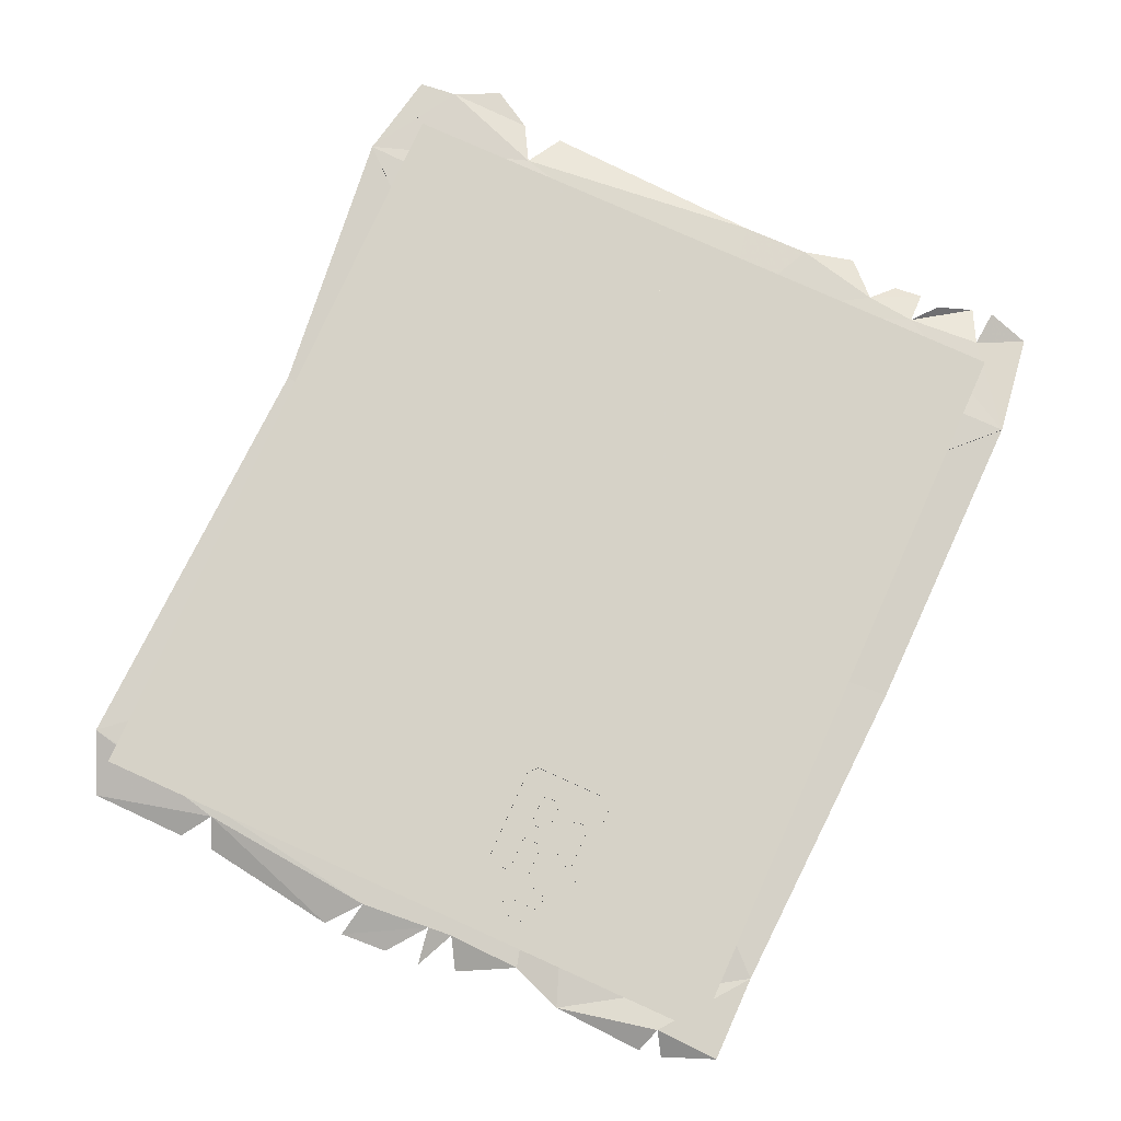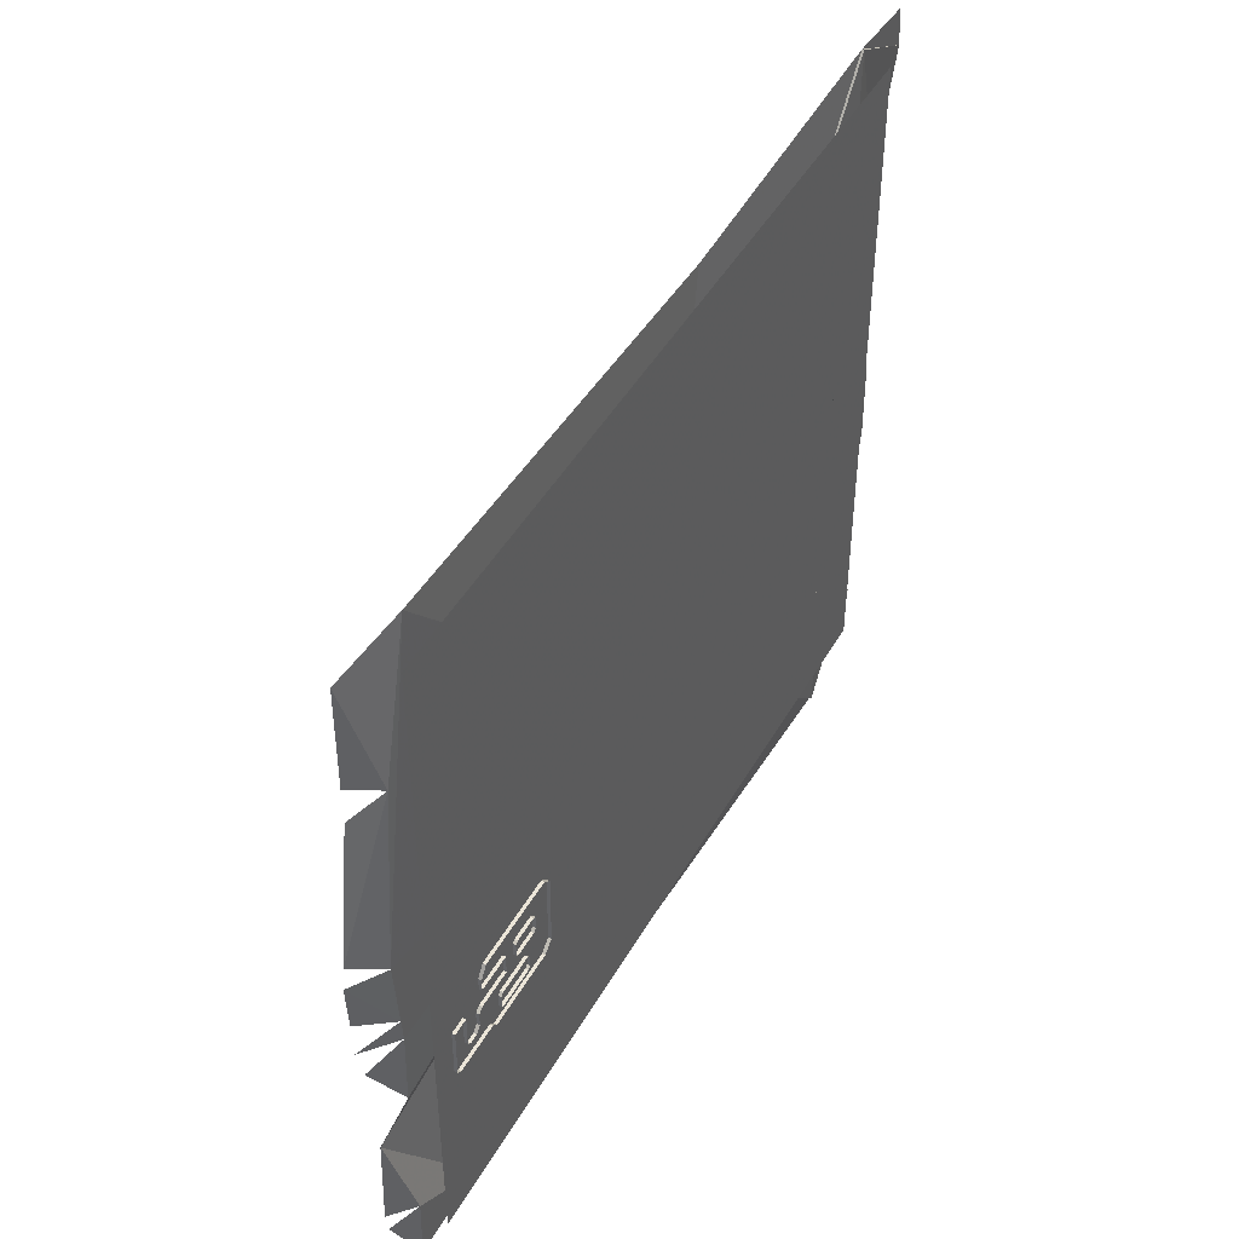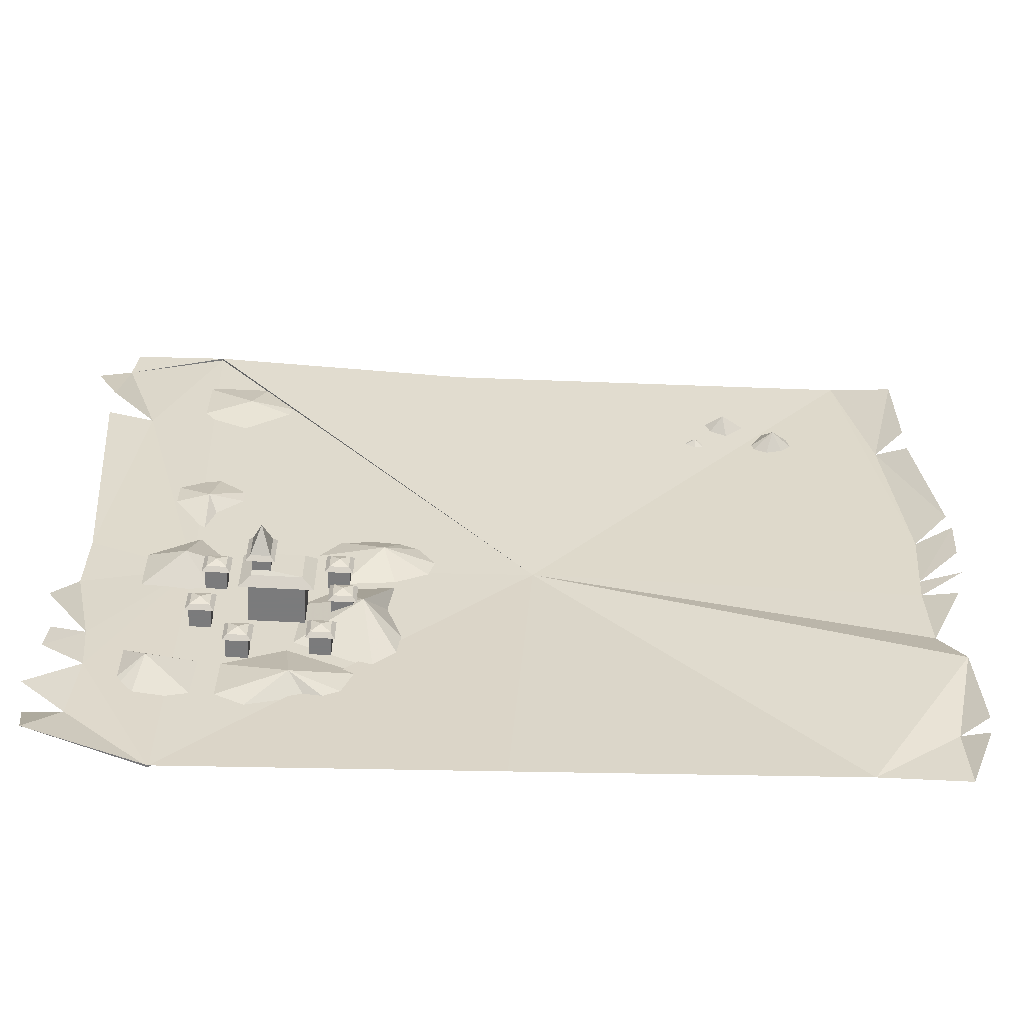
<metadata>
{"format":"obj","ext":"obj","renderer":"f3d","projection":"perspective","resolution":1024,"background":"white","views":[{"elev":78.5,"azim":114.2,"up":"+Y"},{"elev":45.9,"azim":118.2,"up":"+Z"},{"elev":-58.4,"azim":-3.2,"up":"+Z"}]}
</metadata>
<code>
v -1.383 -0.3906 -0.9297
v -1.789 -0.3906 -0.9297
v -1.789 -0.07812 -0.9297
v -1.383 -0.07812 -0.9297
v -1.383 -0.3906 -0.6172
v -1.383 -0.07812 -0.6172
v -1.789 -0.3906 -0.6172
v -1.789 -0.07812 -0.6172
v -1.852 -0.3906 -0.9766
v -1.32 -0.3906 -0.9766
v -1.406 -0.4531 -0.9141
v -1.766 -0.4531 -0.9141
v -1.852 -0.3906 -0.5703
v -1.766 -0.4531 -0.6328
v -1.32 -0.3906 -0.5703
v -1.406 -0.4531 -0.6328
v -1.633 -0.4766 -0.6641
v -1.633 -0.4766 -0.8828
v -1.766 -0.4766 -0.8828
v -1.766 -0.4766 -0.6641
v -1.766 -0.5781 -0.6641
v -1.633 -0.5781 -0.6641
v -1.633 -0.5781 -0.8828
v -1.766 -0.5781 -0.8828
v -1.094 -0.2344 -0.4766
v -1.25 -0.2344 -0.4766
v -1.25 -0.07812 -0.4766
v -1.094 -0.07812 -0.4766
v -1.094 -0.2344 -0.3203
v -1.094 -0.07812 -0.3203
v -1.25 -0.2344 -0.3203
v -1.25 -0.07812 -0.3203
v -1.273 -0.2344 -0.5
v -1.07 -0.2344 -0.5
v -1.102 -0.2656 -0.4688
v -1.242 -0.2656 -0.4688
v -1.273 -0.2344 -0.2969
v -1.242 -0.2656 -0.3281
v -1.07 -0.2344 -0.2969
v -1.102 -0.2656 -0.3281
v -1.172 -0.2891 -0.3984
v -1.977 -0.2344 -0.5469
v -2.133 -0.2344 -0.5469
v -2.133 -0.07812 -0.5469
v -1.977 -0.07812 -0.5469
v -1.977 -0.2344 -0.3906
v -1.977 -0.07812 -0.3906
v -2.133 -0.2344 -0.3906
v -2.133 -0.07812 -0.3906
v -2.156 -0.2344 -0.5703
v -1.953 -0.2344 -0.5703
v -1.984 -0.2656 -0.5391
v -2.125 -0.2656 -0.5391
v -2.156 -0.2344 -0.3672
v -2.125 -0.2656 -0.3984
v -1.953 -0.2344 -0.3672
v -1.984 -0.2656 -0.3984
v -2.055 -0.2891 -0.4688
v -2.039 -0.2344 -1.039
v -2.195 -0.2344 -1.039
v -2.195 -0.07812 -1.039
v -2.039 -0.07812 -1.039
v -2.039 -0.2344 -0.8828
v -2.039 -0.07812 -0.8828
v -2.195 -0.2344 -0.8828
v -2.195 -0.07812 -0.8828
v -2.219 -0.2344 -1.062
v -2.016 -0.2344 -1.062
v -2.047 -0.2656 -1.031
v -2.188 -0.2656 -1.031
v -2.219 -0.2344 -0.8594
v -2.188 -0.2656 -0.8906
v -2.016 -0.2344 -0.8594
v -2.047 -0.2656 -0.8906
v -2.117 -0.2891 -0.9609
v -1.742 -0.2344 -1.391
v -1.898 -0.2344 -1.391
v -1.898 -0.07812 -1.391
v -1.742 -0.07812 -1.391
v -1.742 -0.2344 -1.234
v -1.742 -0.07812 -1.234
v -1.898 -0.2344 -1.234
v -1.898 -0.07812 -1.234
v -1.922 -0.2344 -1.414
v -1.719 -0.2344 -1.414
v -1.75 -0.2656 -1.383
v -1.891 -0.2656 -1.383
v -1.922 -0.2344 -1.211
v -1.891 -0.2656 -1.242
v -1.719 -0.2344 -1.211
v -1.75 -0.2656 -1.242
v -1.82 -0.2891 -1.312
v -1.172 -0.2344 -1.312
v -1.328 -0.2344 -1.312
v -1.328 -0.07812 -1.312
v -1.172 -0.07812 -1.312
v -1.172 -0.2344 -1.156
v -1.172 -0.07812 -1.156
v -1.328 -0.2344 -1.156
v -1.328 -0.07812 -1.156
v -1.352 -0.2344 -1.336
v -1.148 -0.2344 -1.336
v -1.18 -0.2656 -1.305
v -1.32 -0.2656 -1.305
v -1.352 -0.2344 -1.133
v -1.32 -0.2656 -1.164
v -1.148 -0.2344 -1.133
v -1.18 -0.2656 -1.164
v -1.25 -0.2891 -1.234
v -1.805 -0.5781 -0.9297
v -1.602 -0.5781 -0.9297
v -1.633 -0.6094 -0.8984
v -1.773 -0.6094 -0.8984
v -1.805 -0.5781 -0.6406
v -1.773 -0.6094 -0.6719
v -1.602 -0.5781 -0.6406
v -1.633 -0.6094 -0.6719
v -1.703 -0.7891 -0.7812
v -2.273 -0.03125 -2.594
v -2.852 -0.1094 -1.586
v -2.891 -0.1094 -2.141
v -3.109 -0.25 -2.5
v -2.273 -0.04688 -2.594
v 0.25 -0.007812 -0.0625
v -2.266 -0.02344 -0.2188
v -2.891 -0.1094 -1.211
v -3.125 -0.25 -1.586
v -3.102 -0.25 -1.367
v -3.031 -0.1094 -0.5781
v -3.18 -0.25 -0.9609
v -3.023 -0.1094 -0.0625
v -2.828 -0.1094 1.805
v -3.148 -0.25 1.664
v -3.039 -0.1094 -1.742
v -3.188 -0.25 -2.016
v -3.164 -0.1094 -2.164
v -2.391 -0.04688 3.016
v -3.109 -0.1094 2.602
v -2.391 -0.0625 3.016
v -3.078 -0.1094 2.891
v -3.32 -0.2344 2.289
v -3.148 -0.25 1.984
v 3.367 -0.2344 -0.3828
v 3.133 -0.1094 -0.25
v 3.148 -0.1094 -0.8047
v 3.297 -0.2344 -1.203
v 2.492 -0.1094 -2.461
v 3.133 -0.1094 -1.969
v 3.328 -0.2344 -1.906
v 3.438 -0.2344 -0.1016
v 3.148 -0.1094 -0.0625
v 3.195 -0.1094 0.4688
v 2.836 -0.09375 2.93
v -0.3516 -0.1094 2.805
v 3.469 -0.2344 0.5312
v 3.445 -0.2344 0.1719
v 3.07 -0.1094 1.82
v 3.289 -0.2344 2.734
v 3.297 -0.2344 1.992
v 3.445 -0.2344 0.6875
v 3.297 -0.2344 1.734
v 3.148 -0.1094 -2.461
v 3.305 -0.2344 -2.078
v 0.0625 -0.1094 -2.57
v 3.016 0 2.711
v -2.727 0 2.711
v -2.727 0 -2.258
v 3.016 0 -2.258
v 1.883 -0.03906 -0.4766
v 1.906 -0.03906 -0.4609
v 1.766 -0.03906 -0.2734
v 1.703 -0.03906 -0.3359
v 1.883 -0.03906 -0.5781
v 1.883 0.02344 -0.5781
v 1.883 0.02344 -0.4766
v 1.906 0.02344 -0.4609
v 2.094 -0.03906 -0.4609
v 2.453 -0.03906 -0.2734
v 2.453 0.02344 -0.2734
v 1.766 0.02344 -0.2734
v 1.703 0.02344 -0.3359
v 1.703 -0.03906 -0.8906
v 1.906 -0.03906 -0.6016
v 1.906 0.02344 -0.6016
v 2.117 -0.03906 -0.4766
v 2.117 -0.03906 -0.5781
v 2.234 -0.03906 -0.6016
v 2.234 -0.03906 -0.4531
v 2.094 0.02344 -0.4609
v 2.117 0.02344 -0.4766
v 2.117 0.02344 -0.5781
v 2.094 -0.03906 -0.6016
v 2.281 -0.03906 -0.7422
v 2.516 -0.03906 -0.6016
v 2.516 0.02344 -0.6016
v 2.234 0.02344 -0.6016
v 2.234 0.02344 -0.4531
v 2.508 -0.03906 -0.4531
v 2.508 -0.03906 -0.3594
v 2.289 -0.03906 -0.875
v 1.984 -0.03906 -0.875
v 1.781 -0.03906 -0.9609
v 2.367 -0.03906 -0.9609
v 2.305 -0.03906 -0.8594
v 2.305 0.02344 -0.8594
v 2.289 0.02344 -0.875
v 1.984 0.02344 -0.875
v 1.961 -0.03906 -0.8594
v 1.703 0.02344 -0.8906
v 1.781 0.02344 -0.9609
v 2.367 0.02344 -0.9609
v 2.414 -0.03906 -0.9141
v 2.305 -0.03906 -0.7656
v 2.305 0.02344 -0.7656
v 2.781 -0.03906 -0.9141
v 2.664 -0.03906 -0.7812
v 2.594 -0.03906 -0.7812
v 2.555 -0.03906 -0.7344
v 2.555 -0.03906 -0.6328
v 2.281 0.02344 -0.7422
v 2.82 -0.03906 -0.8828
v 2.695 -0.03906 -0.75
v 2.695 0.02344 -0.75
v 2.664 0.02344 -0.7812
v 2.594 0.02344 -0.7812
v 2.555 0.02344 -0.7344
v 2.555 0.02344 -0.6328
v 2.82 -0.03906 -0.5078
v 2.695 -0.03906 -0.5078
v 2.695 0.02344 -0.5078
v 1.984 -0.03906 -0.7422
v 1.984 0.02344 -0.7422
v 1.961 -0.03906 -0.7734
v 1.961 0.02344 -0.7734
v -1.344 0 2.305
v -1.891 0 2.711
v -1.555 0 2.25
v -1.383 0 2.102
v -1.594 0 2.109
v -1.961 0 1.633
v -2.094 0 1.711
v -2.172 0 1.164
v -2.031 0 1.219
v -1.781 0 1.023
v -1.906 0 0.9531
v -1.766 0 0.75
v -1.906 0 0.7812
v -2.023 0 0.4844
v -2.156 0 0.5312
v -2.117 0 0.2266
v -2.242 0 0.25
v -1.922 0 -0.007812
v -1.945 0 -0.125
v -1.469 0 0.1641
v -1.438 0 0.04688
v -1.273 0 0.3828
v -1.25 0 0.2812
v -0.9297 0 0.3125
v -0.8672 -0.125 0.03906
v -0.7344 0 0.2969
v -0.9297 0 0.6719
v -0.7344 0 0.6719
v -0.5703 0 0.2734
v -0.5781 0 0.2266
v -0.3672 0 0.05469
v -0.4375 0 0.02344
v -0.4141 0 -0.1875
v -0.4922 0 -0.1484
v -0.6719 0 -0.3359
v -0.7578 0 -0.2969
v -0.7188 0 -0.625
v -0.7969 0 -0.6094
v -0.6094 0 -0.9375
v -0.6719 0 -0.9766
v -0.6406 0 -1.242
v -0.6875 0 -1.219
v -0.8203 0 -1.461
v -0.8672 0 -1.414
v -0.8594 0 -1.758
v -0.9375 0 -1.711
v -1.117 0 -1.891
v -1.109 0 -1.797
v -1.32 0 -1.867
v -1.305 0 -1.758
v -1.758 0 -2.016
v -1.789 0 -1.922
v -2.07 0 -1.891
v -2.055 0 -1.797
v -2.516 0 -2.023
v -2.516 0 -1.938
v -2.688 0 -1.898
v -2.664 0 -1.828
v -2.727 0 -1.758
v -2.43 -0.1875 -1.547
v -2.727 0 -1.234
v -2.039 0 -1.359
v -2.086 0 -0.4766
v -2.727 0 -0.625
v -2.305 -0.2109 -0.2656
v -2.727 0 -0.05469
v -2.727 0 0.6328
v -2.242 -0.1172 0.6953
v -2.727 0 1.031
v -2.727 0 1.961
v -2.062 -0.1094 2.211
v -1.203 0 -0.375
v -1.453 0 -0.5859
v -0.9766 -0.2344 -0.8281
v -1.5 0 -1.125
v -1.445 -0.1406 -1.602
v 2.414 0.02344 -0.9141
v 2.781 0.02344 -0.9141
v 2.82 0.02344 -0.8828
v 2.82 0.02344 -0.5078
v 2.094 0.02344 -0.6016
v 1.961 0.02344 -0.8594
v 2.508 0.02344 -0.4531
v 2.508 0.02344 -0.3594
v -1.047 -0.2344 -0.8516
v -1.203 -0.2344 -0.8516
v -1.203 -0.07812 -0.8516
v -1.047 -0.07812 -0.8516
v -1.047 -0.2344 -0.6953
v -1.047 -0.07812 -0.6953
v -1.203 -0.2344 -0.6953
v -1.203 -0.07812 -0.6953
v -1.227 -0.2344 -0.875
v -1.023 -0.2344 -0.875
v -1.055 -0.2656 -0.8438
v -1.195 -0.2656 -0.8438
v -1.227 -0.2344 -0.6719
v -1.195 -0.2656 -0.7031
v -1.023 -0.2344 -0.6719
v -1.055 -0.2656 -0.7031
v -1.125 -0.2891 -0.7734
v 1.906 -0.05469 1.547
v 1.992 0 1.672
v 1.867 0 1.656
v 1.797 0 1.586
v 1.773 0 1.477
v 1.82 0 1.453
v 1.93 0 1.453
v 2.023 0 1.516
v 2.062 0 1.609
v 1.539 0 2.102
v 1.422 0 1.977
v 1.594 -0.1016 1.938
v 1.672 0 2.086
v 1.602 0 2.258
v 1.531 0 2.305
v 1.484 0 2.148
v 1.375 0 2.008
v 1.383 0 1.883
v 1.586 -0.1016 1.938
v 1.602 0 1.773
v 1.773 0 1.82
v 1.781 0 1.93
v 1.883 0 1.992
v 1.836 -0.1797 2.219
v 1.773 0 2.375
v 1.727 0 2.453
v 2.227 -0.1953 1.961
v 1.977 0 1.938
v 2 0 1.844
v 2.148 0 1.758
v 2.352 0 1.805
v 2.484 0 1.93
v 2.445 0 2.102
v 2.273 0 2.141
v 2.133 0 2.219
v 1.898 0 1.836
v 2.008 0 1.781
v 2.188 0 1.703
v 2.414 0 1.766
v 2.547 0 1.945
v 2.453 0 2.156
v 2.289 0 2.188
v 2.164 0 2.273
v 1.992 0 2.375
v 2.016 0 2.461
v 1.344 0 1.852
v 1.602 0 1.734
v 1.594 0 1.734
v 1.812 0 1.789
f 1 2 3
f 1 3 4
f 1 4 5
f 5 4 6
f 5 6 7
f 7 6 8
f 7 8 2
f 2 8 3
f 25 26 27
f 25 27 28
f 25 28 29
f 29 28 30
f 29 30 31
f 31 30 32
f 31 32 26
f 26 32 27
f 42 43 44
f 42 44 45
f 42 45 46
f 46 45 47
f 46 47 48
f 48 47 49
f 48 49 43
f 43 49 44
f 59 60 61
f 59 61 62
f 59 62 63
f 63 62 64
f 63 64 65
f 65 64 66
f 65 66 60
f 60 66 61
f 76 77 78
f 76 78 79
f 76 79 80
f 80 79 81
f 80 81 82
f 82 81 83
f 82 83 77
f 77 83 78
f 93 94 95
f 93 95 96
f 93 96 97
f 97 96 98
f 97 98 99
f 99 98 100
f 99 100 94
f 94 100 95
f 319 320 321
f 319 321 322
f 319 322 323
f 323 322 324
f 323 324 325
f 325 324 326
f 325 326 320
f 320 326 321
f 9 10 11
f 9 11 12
f 9 12 13
f 13 12 14
f 13 14 15
f 15 14 16
f 15 16 10
f 10 16 11
f 11 16 17
f 11 17 18
f 11 18 12
f 12 18 19
f 12 19 14
f 14 19 20
f 14 20 16
f 16 20 17
f 17 20 21
f 17 21 22
f 17 22 18
f 18 22 23
f 18 23 19
f 19 23 24
f 19 24 20
f 20 24 21
f 33 34 35
f 33 35 36
f 33 36 37
f 37 36 38
f 37 38 39
f 39 38 40
f 39 40 34
f 34 40 35
f 50 51 52
f 50 52 53
f 50 53 54
f 54 53 55
f 54 55 56
f 56 55 57
f 56 57 51
f 51 57 52
f 67 68 69
f 67 69 70
f 67 70 71
f 71 70 72
f 71 72 73
f 73 72 74
f 73 74 68
f 68 74 69
f 84 85 86
f 84 86 87
f 84 87 88
f 88 87 89
f 88 89 90
f 90 89 91
f 90 91 85
f 85 91 86
f 101 102 103
f 101 103 104
f 101 104 105
f 105 104 106
f 105 106 107
f 107 106 108
f 107 108 102
f 102 108 103
f 110 111 112
f 110 112 113
f 110 113 114
f 114 113 115
f 114 115 116
f 116 115 117
f 116 117 111
f 111 117 112
f 327 328 329
f 327 329 330
f 327 330 331
f 331 330 332
f 331 332 333
f 333 332 334
f 333 334 328
f 328 334 329
f 35 40 41
f 35 41 36
f 36 41 38
f 38 41 40
f 52 57 58
f 52 58 53
f 53 58 55
f 55 58 57
f 69 74 75
f 69 75 70
f 70 75 72
f 72 75 74
f 86 91 92
f 86 92 87
f 87 92 89
f 89 92 91
f 103 108 109
f 103 109 104
f 104 109 106
f 106 109 108
f 112 117 118
f 112 118 113
f 113 118 115
f 115 118 117
f 329 334 335
f 329 335 330
f 330 335 332
f 332 335 334
f 119 120 121
f 119 121 122
f 119 122 123
f 119 123 124
f 119 124 125
f 119 125 120
f 120 125 126
f 120 126 127
f 127 126 128
f 129 130 126
f 129 126 125
f 129 125 131
f 131 125 132
f 131 132 133
f 120 134 135
f 120 135 121
f 121 136 122
f 137 138 132
f 137 132 125
f 137 125 124
f 137 124 139
f 137 139 138
f 138 139 140
f 138 141 142
f 138 142 132
f 143 144 145
f 145 144 124
f 145 124 146
f 146 124 147
f 146 147 148
f 146 148 149
f 150 151 144
f 144 151 124
f 124 151 152
f 124 152 153
f 124 153 154
f 124 154 139
f 155 152 151
f 155 151 156
f 153 152 157
f 153 157 158
f 158 157 159
f 157 152 160
f 157 160 161
f 148 162 163
f 162 148 147
f 124 123 164
f 124 164 147
f 165 166 167
f 165 167 168
f 169 170 171
f 169 171 172
f 169 172 173
f 169 173 174
f 169 174 175
f 169 175 170
f 170 175 176
f 170 176 177
f 170 177 178
f 170 178 171
f 171 178 179
f 171 179 180
f 171 180 172
f 172 180 181
f 172 181 182
f 172 182 173
f 173 182 183
f 173 183 184
f 173 184 174
f 185 186 187
f 185 187 188
f 185 188 177
f 185 177 189
f 185 189 190
f 185 190 186
f 186 190 191
f 186 191 192
f 186 192 187
f 187 192 193
f 187 193 194
f 187 194 195
f 187 195 196
f 187 196 188
f 188 196 197
f 188 197 198
f 188 198 199
f 188 199 178
f 188 178 177
f 200 201 202
f 200 202 203
f 200 203 204
f 200 204 205
f 200 205 206
f 200 206 201
f 201 206 207
f 201 207 208
f 201 208 202
f 202 208 182
f 202 182 209
f 202 209 210
f 202 210 203
f 203 210 211
f 203 211 212
f 203 212 204
f 204 212 213
f 204 213 214
f 204 214 205
f 212 215 216
f 212 216 217
f 212 217 218
f 212 218 213
f 213 218 219
f 213 219 193
f 213 193 220
f 213 220 214
f 215 221 222
f 215 222 216
f 216 222 223
f 216 223 224
f 216 224 217
f 217 224 225
f 217 225 218
f 218 225 226
f 218 226 219
f 219 226 227
f 219 227 194
f 219 194 193
f 221 228 229
f 221 229 222
f 222 229 230
f 222 230 223
f 192 231 193
f 193 231 232
f 193 232 220
f 192 183 231
f 231 183 233
f 231 233 234
f 231 234 232
f 208 233 182
f 182 233 183
f 258 260 261
f 261 260 262
f 212 211 311
f 212 311 215
f 215 311 312
f 215 312 221
f 221 312 313
f 221 313 228
f 228 313 314
f 228 314 229
f 229 314 230
f 194 227 195
f 192 191 315
f 192 315 183
f 183 315 184
f 208 207 316
f 208 316 233
f 233 316 234
f 182 181 209
f 198 197 317
f 198 317 199
f 199 317 318
f 199 318 178
f 178 318 179
f 177 176 189
f 235 236 237
f 235 237 238
f 238 237 239
f 238 239 240
f 240 239 241
f 240 241 242
f 240 242 243
f 243 242 244
f 244 242 245
f 244 245 246
f 246 245 247
f 246 247 248
f 248 247 249
f 248 249 250
f 250 249 251
f 250 251 252
f 252 251 253
f 252 253 254
f 254 253 255
f 254 255 256
f 256 255 257
f 256 257 258
f 263 260 264
f 263 264 265
f 265 264 266
f 265 266 267
f 267 266 268
f 267 268 269
f 269 268 270
f 269 270 271
f 271 270 272
f 271 272 273
f 273 272 274
f 273 274 275
f 275 274 276
f 275 276 277
f 277 276 278
f 277 278 279
f 279 278 280
f 279 280 281
f 281 280 282
f 281 282 283
f 283 282 284
f 283 284 285
f 285 284 286
f 285 286 287
f 287 286 288
f 287 288 289
f 289 288 290
f 289 290 291
f 291 290 292
f 291 292 293
f 345 349 350
f 345 350 351
f 345 351 346
f 346 351 352
f 346 352 353
f 349 360 361
f 349 361 350
f 363 358 371
f 363 371 364
f 364 371 372
f 364 372 365
f 365 372 373
f 365 373 366
f 366 373 374
f 366 374 367
f 367 374 375
f 367 375 368
f 368 375 376
f 368 376 369
f 369 376 377
f 369 377 370
f 370 377 378
f 370 378 379
f 360 379 380
f 360 380 361
f 353 352 381
f 353 381 355
f 355 381 382
f 356 355 383
f 356 383 384
f 356 384 371
f 356 371 357
f 357 371 358
f 379 378 380
f 258 257 259
f 258 259 260
f 293 292 294
f 293 294 295
f 295 294 296
f 295 296 297
f 295 297 298
f 298 297 299
f 298 299 300
f 300 299 251
f 300 251 301
f 301 251 302
f 301 302 303
f 303 302 242
f 303 242 304
f 304 242 241
f 304 241 305
f 304 305 166
f 166 305 236
f 236 305 237
f 237 305 239
f 239 305 241
f 255 306 259
f 255 259 257
f 306 270 259
f 259 270 268
f 259 268 266
f 259 266 264
f 259 264 260
f 297 253 299
f 299 253 251
f 306 307 308
f 306 308 270
f 270 308 272
f 272 308 274
f 274 308 276
f 276 308 278
f 278 308 309
f 278 309 310
f 278 310 280
f 280 310 282
f 282 310 284
f 284 310 286
f 286 310 288
f 288 310 296
f 288 296 294
f 288 294 290
f 290 294 292
f 307 309 308
f 309 307 297
f 309 297 296
f 309 296 310
f 297 307 253
f 253 307 255
f 255 307 306
f 245 242 302
f 245 302 247
f 247 302 249
f 249 302 251
f 336 337 338
f 336 338 339
f 336 339 340
f 336 340 341
f 336 341 342
f 336 342 343
f 336 343 344
f 336 344 337
f 345 346 347
f 345 347 348
f 345 348 349
f 346 353 354
f 346 354 347
f 347 354 353
f 347 353 355
f 347 355 356
f 347 356 357
f 347 357 348
f 348 357 358
f 348 358 359
f 348 359 349
f 349 359 360
f 362 363 364
f 362 364 365
f 362 365 366
f 362 366 367
f 362 367 368
f 362 368 369
f 362 369 370
f 362 370 363
f 363 370 358
f 370 379 359
f 370 359 358
f 379 360 359

</code>
